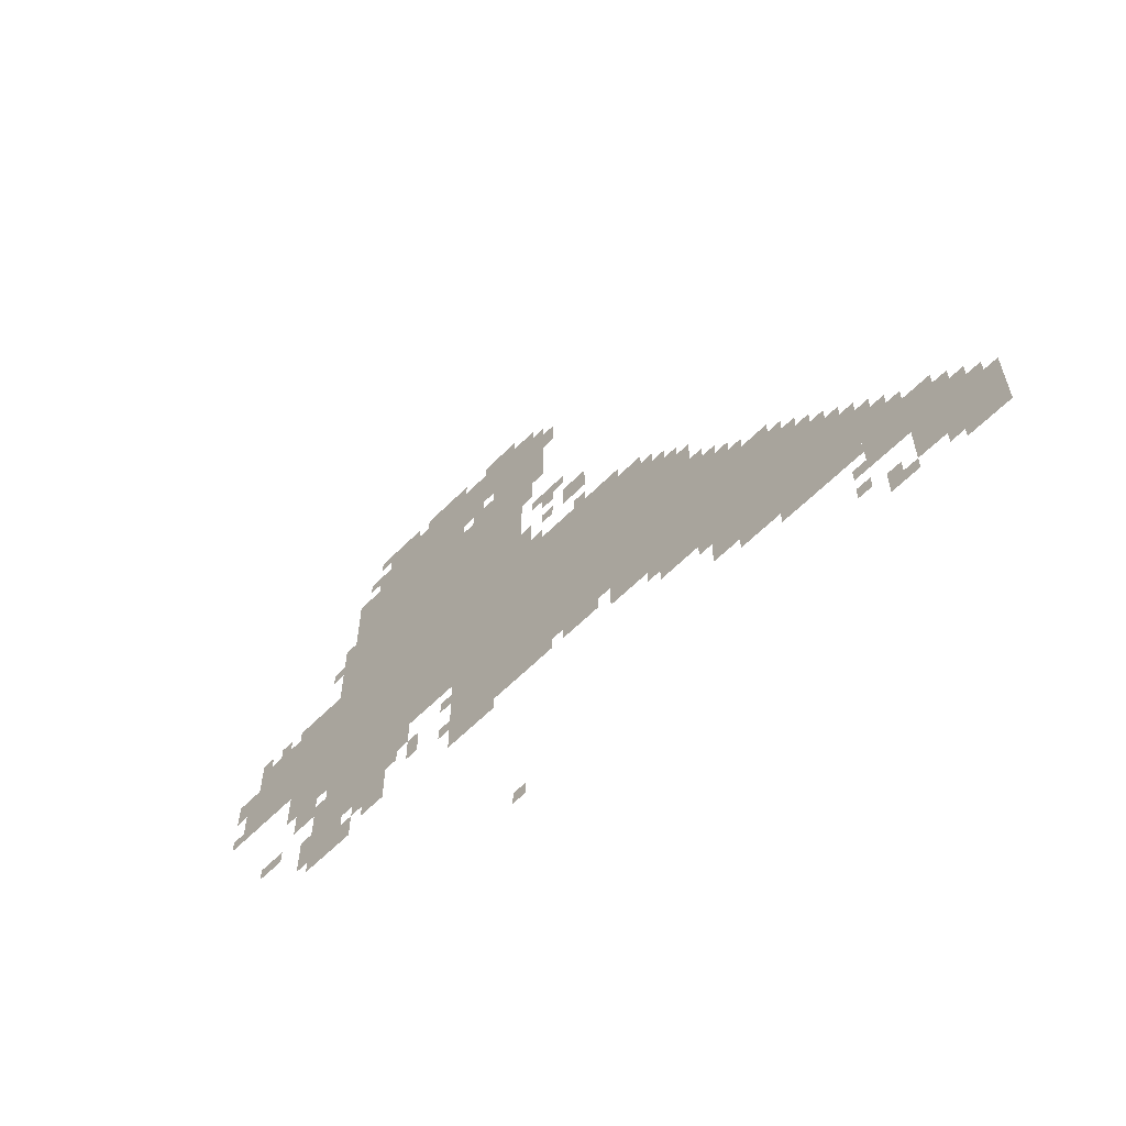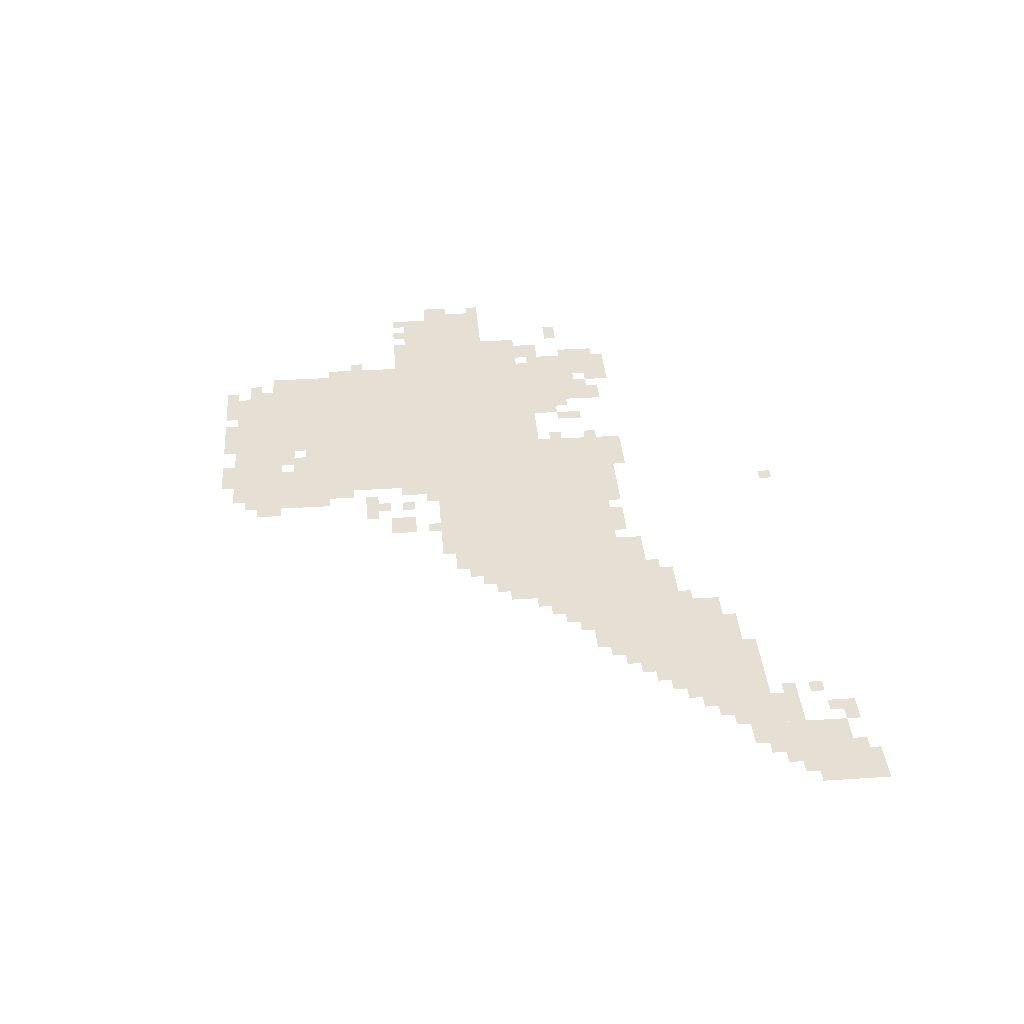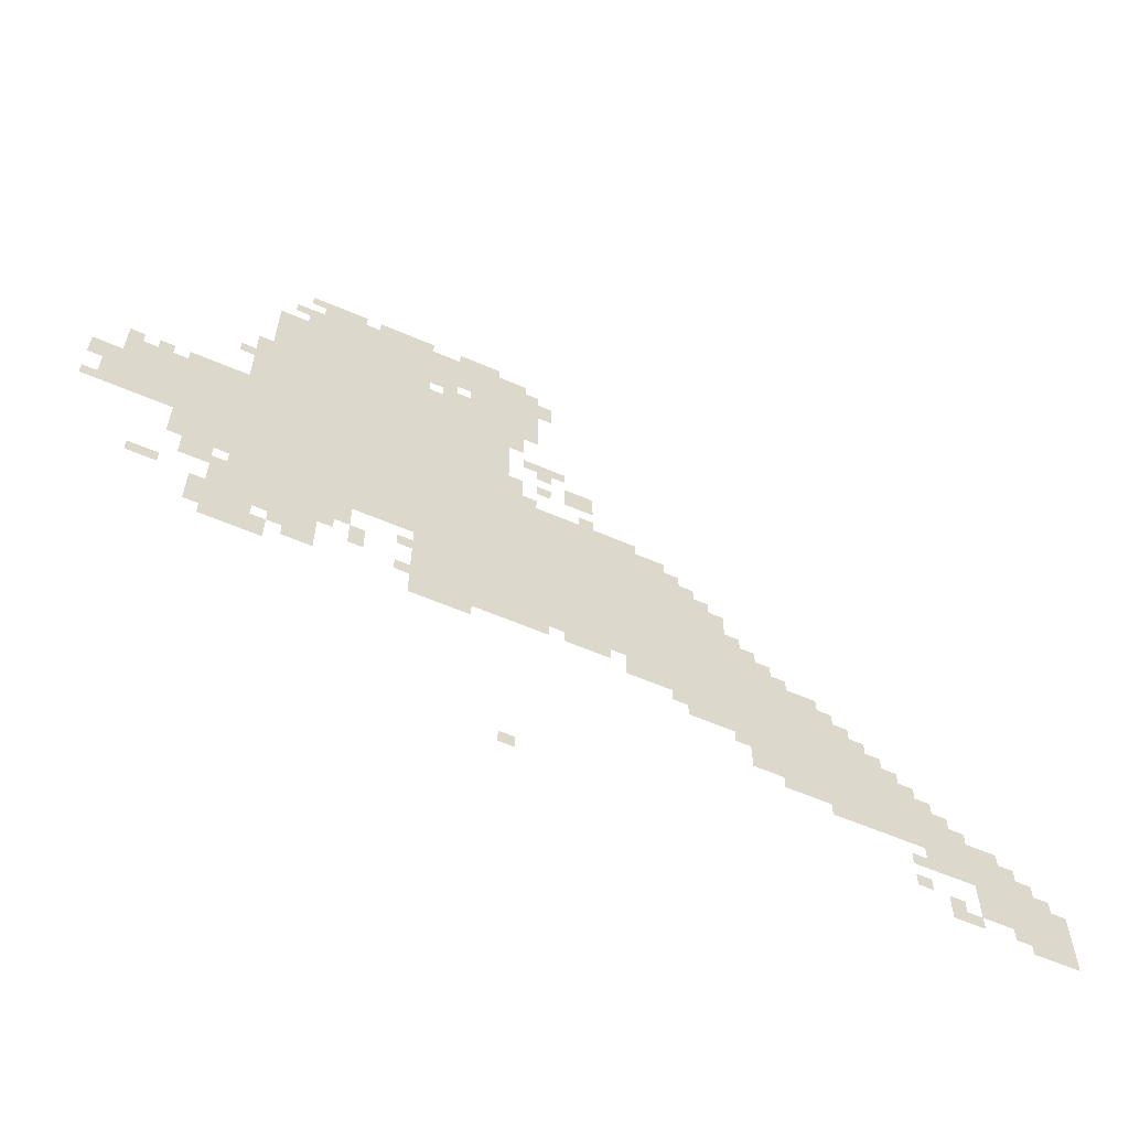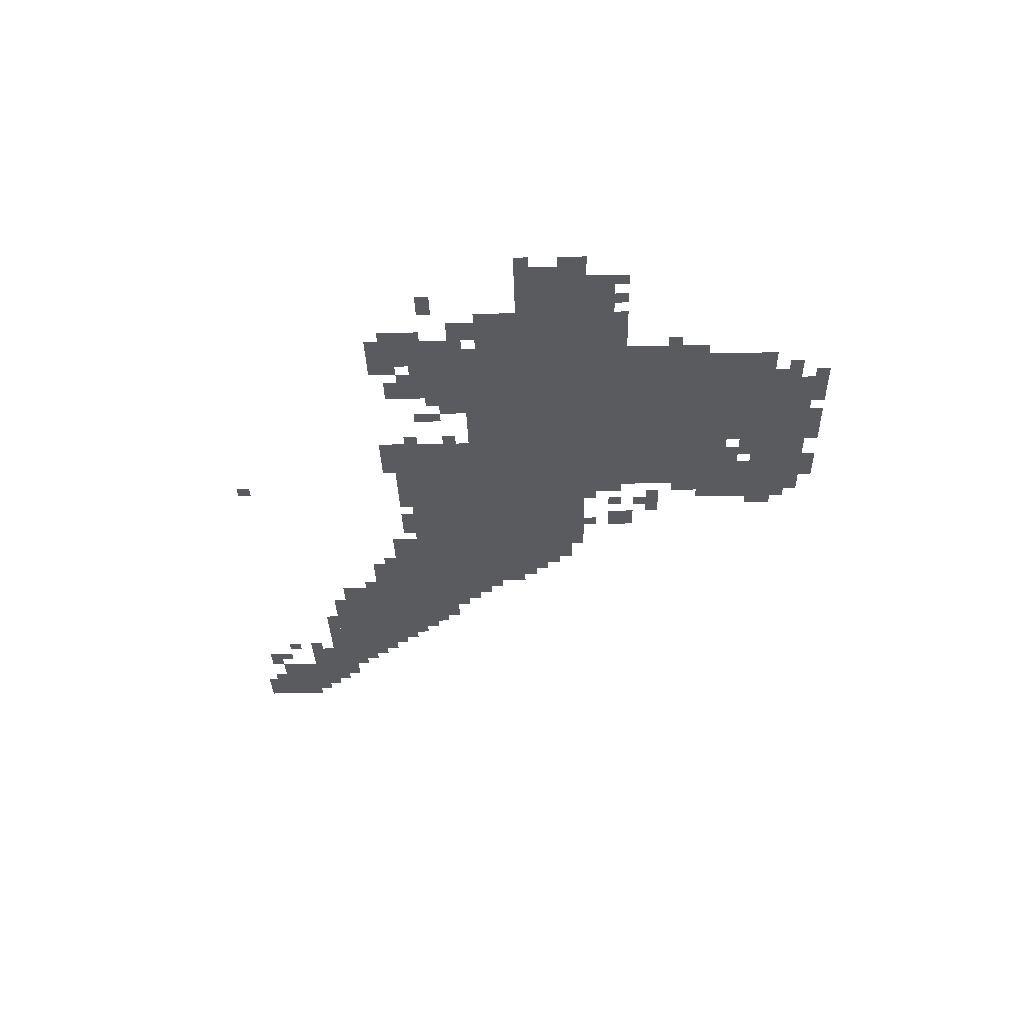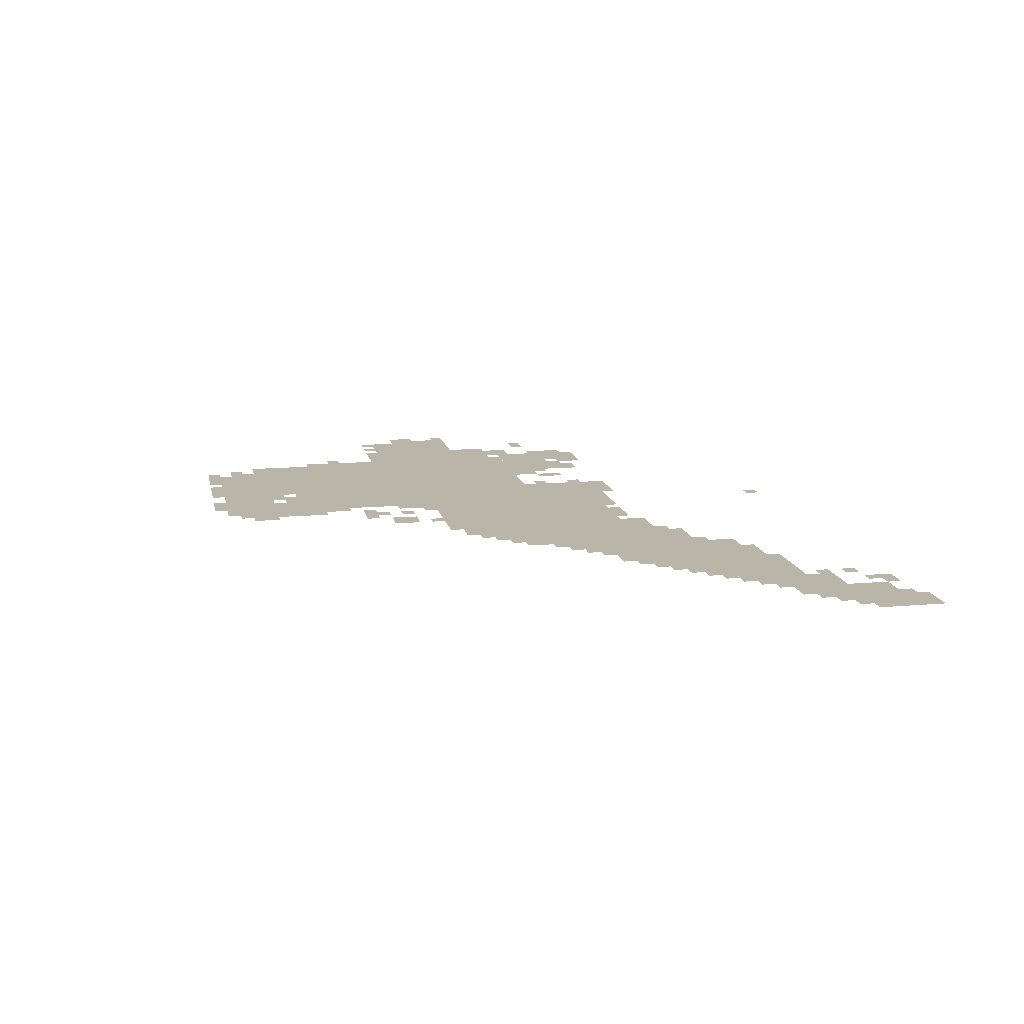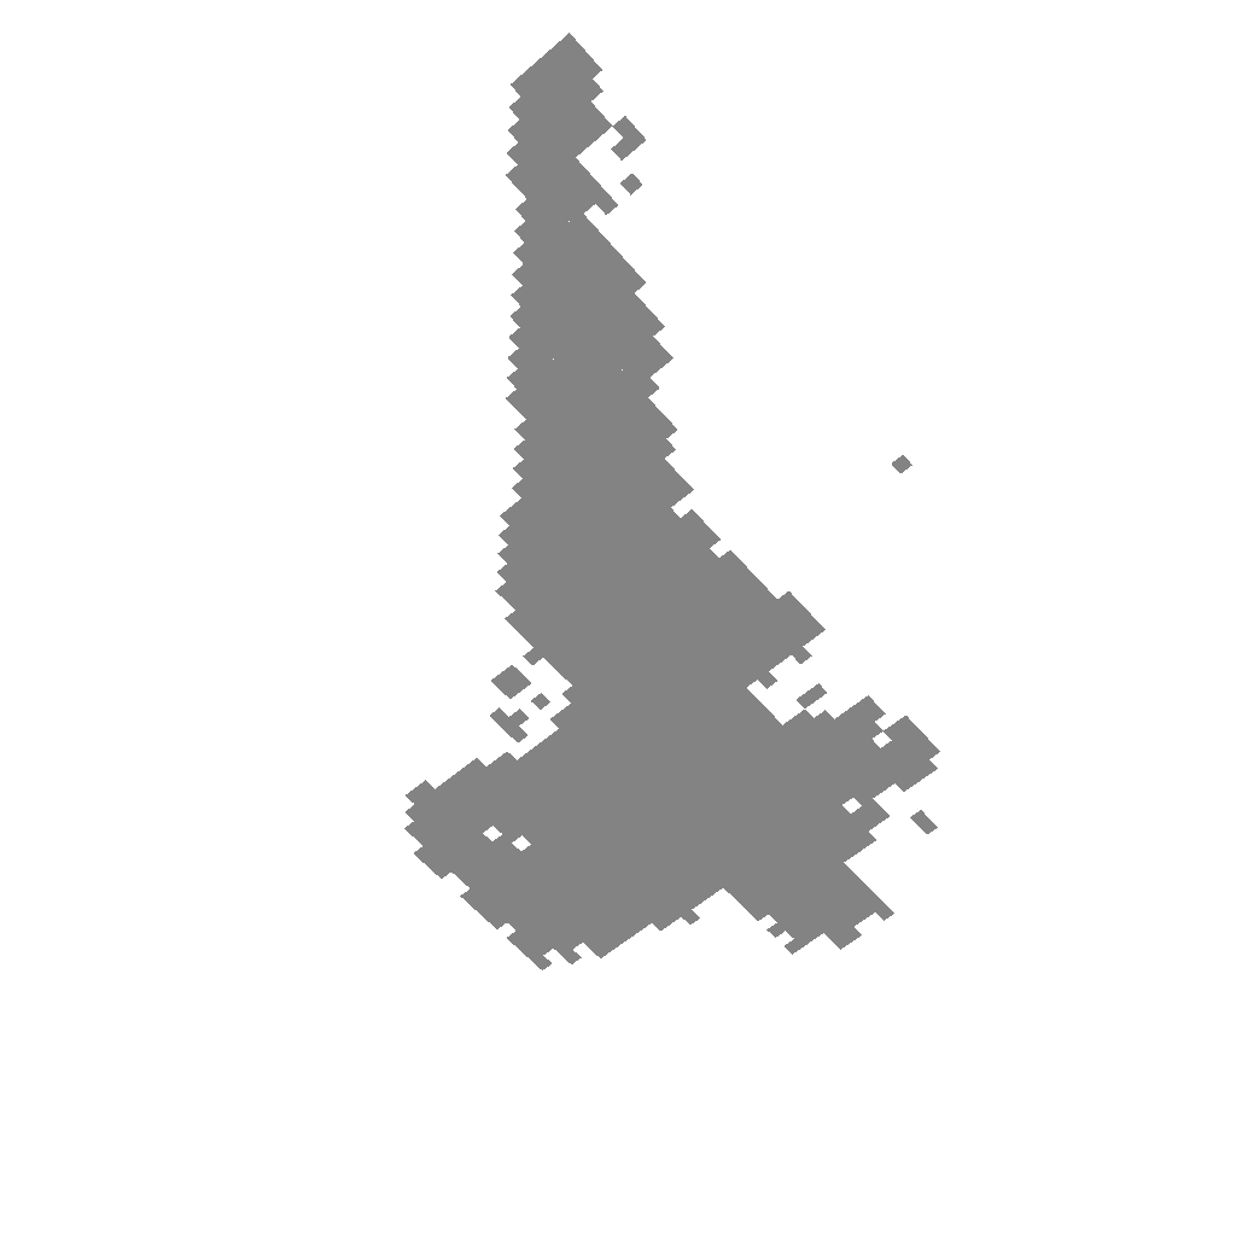
<metadata>
{"format":"obj","ext":"obj","renderer":"f3d","projection":"perspective","resolution":1024,"background":"white","views":[{"elev":-60.6,"azim":-134.3,"up":"+Y"},{"elev":37.9,"azim":-94.6,"up":"+Z"},{"elev":-60.2,"azim":156.2,"up":"+Y"},{"elev":-32.6,"azim":91.5,"up":"+Z"},{"elev":13.5,"azim":-101.2,"up":"+Z"},{"elev":-61.1,"azim":-49.1,"up":"+Z"}]}
</metadata>
<code>
g dafeng_6_rw-mesh
v -896 505 0
v -896 889 0
v -1280 889 0
v -1280 505 0
v -608 665 0
v -608 1177 0
v -896 1177 0
v -896 665 0
v -320 665 0
v -320 1177 0
v -608 1177 0
v -608 665 0
v -416 1177 0
v -416 1465 0
v -704 1465 0
v -704 1177 0
v -1280 377 0
v -1280 601 0
v -1568 601 0
v -1568 377 0
v -64 793 0
v -64 1017 0
v -320 1017 0
v -320 793 0
v -704 473 0
v -704 665 0
v -896 665 0
v -896 473 0
v -288 441 0
v -288 665 0
v -384 665 0
v -384 441 0
v -800 1337 0
v -800 1497 0
v -928 1497 0
v -928 1337 0
v -1856 57 0
v -1856 217 0
v -1984 217 0
v -1984 57 0
v -800 1177 0
v -800 1337 0
v -928 1337 0
v -928 1177 0
v -1472 249 0
v -1472 377 0
v -1632 377 0
v -1632 249 0
v -1632 249 0
v -1632 377 0
v -1792 377 0
v -1792 249 0
v -1280 601 0
v -1280 793 0
v -1376 793 0
v -1376 601 0
v -384 537 0
v -384 665 0
v -512 665 0
v -512 537 0
v -1568 377 0
v -1568 505 0
v -1664 505 0
v -1664 377 0
v -704 1177 0
v -704 1305 0
v -800 1305 0
v -800 1177 0
v -704 1369 0
v -704 1497 0
v -800 1497 0
v -800 1369 0
v -192 697 0
v -192 793 0
v -320 793 0
v -320 697 0
v -896 889 0
v -896 953 0
v -1056 953 0
v -1056 889 0
v -1152 441 0
v -1152 505 0
v -1280 505 0
v -1280 441 0
v -576 1465 0
v -576 1529 0
v -704 1529 0
v -704 1465 0
v -352 1273 0
v -352 1401 0
v -416 1401 0
v -416 1273 0
v -1056 889 0
v -1056 953 0
v -1184 953 0
v -1184 889 0
v -448 1465 0
v -448 1529 0
v -544 1529 0
v -544 1465 0
v -1408 281 0
v -1408 377 0
v -1472 377 0
v -1472 281 0
v -1760 153 0
v -1760 217 0
v -1856 217 0
v -1856 153 0
v -1376 601 0
v -1376 697 0
v -1440 697 0
v -1440 601 0
v -352 1177 0
v -352 1273 0
v -416 1273 0
v -416 1177 0
v -1568 217 0
v -1568 249 0
v -1760 249 0
v -1760 217 0
v -1760 217 0
v -1760 249 0
v -1952 249 0
v -1952 217 0
v -1984 57 0
v -1984 153 0
v -2047 153 0
v -2047 57 0
v -448 473 0
v -448 537 0
v -512 537 0
v -512 473 0
v -1024 1017 0
v -1024 1081 0
v -1088 1081 0
v -1088 1017 0
v -224 633 0
v -224 697 0
v -288 697 0
v -288 633 0
v -512 601 0
v -512 665 0
v -576 665 0
v -576 601 0
v -928 1337 0
v -928 1465 0
v -960 1465 0
v -960 1337 0
v -1984 0 0
v -1984 57 0
v -2047 57 0
v -2047 0 0
v -1664 377 0
v -1664 441 0
v -1728 441 0
v -1728 377 0
v -1792 249 0
v -1792 313 0
v -1856 313 0
v -1856 249 0
v -928 1241 0
v -928 1337 0
v -960 1337 0
v -960 1241 0
v -32 857 0
v -32 953 0
v -64 953 0
v -64 857 0
v -1280 793 0
v -1280 857 0
v -1312 857 0
v -1312 793 0
v -1184 889 0
v -1184 921 0
v -1248 921 0
v -1248 889 0
v 0 889 0
v 0 953 0
v -32 953 0
v -32 889 0
v -704 1337 0
v -704 1369 0
v -768 1369 0
v -768 1337 0
v -736 1305 0
v -736 1337 0
v -800 1337 0
v -800 1305 0
v -320 1177 0
v -320 1241 0
v -352 1241 0
v -352 1177 0
v -960 1369 0
v -960 1433 0
v -992 1433 0
v -992 1369 0
v -1440 601 0
v -1440 665 0
v -1472 665 0
v -1472 601 0
v -1856 249 0
v -1856 281 0
v -1920 281 0
v -1920 249 0
v -1792 25 0
v -1792 89 0
v -1824 89 0
v -1824 25 0
v -1920 25 0
v -1920 57 0
v -1984 57 0
v -1984 25 0
v -384 441 0
v -384 505 0
v -416 505 0
v -416 441 0
v -128 569 0
v -128 601 0
v -192 601 0
v -192 569 0
v -576 537 0
v -576 601 0
v -608 601 0
v -608 537 0
v -1568 505 0
v -1568 569 0
v -1600 569 0
v -1600 505 0
v -1024 473 0
v -1024 505 0
v -1088 505 0
v -1088 473 0
v -192 1017 0
v -192 1049 0
v -256 1049 0
v -256 1017 0
v -928 1113 0
v -928 1145 0
v -992 1145 0
v -992 1113 0
v -32 793 0
v -32 857 0
v -64 857 0
v -64 793 0
v -704 441 0
v -704 473 0
v -768 473 0
v -768 441 0
v -768 441 0
v -768 473 0
v -832 473 0
v -832 441 0
v -768 1497 0
v -768 1529 0
v -832 1529 0
v -832 1497 0
v -896 985 0
v -896 1049 0
v -928 1049 0
v -928 985 0
v -896 473 0
v -896 505 0
v -960 505 0
v -960 473 0
v -256 505 0
v -256 569 0
v -288 569 0
v -288 505 0
v -256 1017 0
v -256 1049 0
v -320 1049 0
v -320 1017 0
v -1600 505 0
v -1600 537 0
v -1632 537 0
v -1632 505 0
v -1248 409 0
v -1248 441 0
v -1280 441 0
v -1280 409 0
v -1664 441 0
v -1664 473 0
v -1696 473 0
v -1696 441 0
v -672 505 0
v -672 537 0
v -704 537 0
v -704 505 0
v -672 601 0
v -672 633 0
v -704 633 0
v -704 601 0
v -1376 697 0
v -1376 729 0
v -1408 729 0
v -1408 697 0
v -1472 601 0
v -1472 633 0
v -1504 633 0
v -1504 601 0
v -416 505 0
v -416 537 0
v -448 537 0
v -448 505 0
v -512 569 0
v -512 601 0
v -544 601 0
v -544 569 0
v -1728 89 0
v -1728 121 0
v -1760 121 0
v -1760 89 0
v -1984 153 0
v -1984 185 0
v -2016 185 0
v -2016 153 0
v -1824 25 0
v -1824 57 0
v -1856 57 0
v -1856 25 0
v -896 57 0
v -896 89 0
v -928 89 0
v -928 57 0
v -1728 153 0
v -1728 185 0
v -1760 185 0
v -1760 153 0
v -1376 345 0
v -1376 377 0
v -1408 377 0
v -1408 345 0
v -1728 377 0
v -1728 409 0
v -1760 409 0
v -1760 377 0
v -1952 0 0
v -1952 25 0
v -1984 25 0
v -1984 0 0
v -1792 313 0
v -1792 345 0
v -1824 345 0
v -1824 313 0
v -416 1497 0
v -416 1529 0
v -448 1529 0
v -448 1497 0
v -832 1497 0
v -832 1529 0
v -864 1529 0
v -864 1497 0
v -384 1433 0
v -384 1465 0
v -416 1465 0
v -416 1433 0
v -544 1465 0
v -544 1497 0
v -576 1497 0
v -576 1465 0
v -992 1113 0
v -992 1145 0
v -1024 1145 0
v -1024 1113 0
v -960 473 0
v -960 505 0
v -992 505 0
v -992 473 0
v -1088 473 0
v -1088 505 0
v -1120 505 0
v -1120 473 0
v -896 953 0
v -896 985 0
v -928 985 0
v -928 953 0
v -256 473 0
v -256 505 0
v -288 505 0
v -288 473 0
v -1056 953 0
v -1056 985 0
v -1088 985 0
v -1088 953 0
v -928 953 0
v -928 985 0
v -960 985 0
v -960 953 0
v -1312 793 0
v -1312 825 0
v -1344 825 0
v -1344 793 0
v 0 793 0
v 0 825 0
v -32 825 0
v -32 793 0
v -960 1017 0
v -960 1049 0
v -992 1049 0
v -992 1017 0
v -960 1081 0
v -960 1113 0
v -992 1113 0
v -992 1081 0
v -288 1145 0
v -288 1177 0
v -320 1177 0
v -320 1145 0
v -128 1017 0
v -128 1049 0
v -160 1049 0
v -160 1017 0
v -64 1017 0
v -64 1049 0
v -96 1049 0
v -96 1017 0
g dafeng_6_rw-mesh_0
f 3 2 1
f 1 4 3
f 7 6 5
f 5 8 7
f 11 10 9
f 9 12 11
f 15 14 13
f 13 16 15
f 19 18 17
f 17 20 19
f 23 22 21
f 21 24 23
f 27 26 25
f 25 28 27
f 31 30 29
f 29 32 31
f 35 34 33
f 33 36 35
f 39 38 37
f 37 40 39
f 43 42 41
f 41 44 43
f 47 46 45
f 45 48 47
f 51 50 49
f 49 52 51
f 55 54 53
f 53 56 55
f 59 58 57
f 57 60 59
f 63 62 61
f 61 64 63
f 67 66 65
f 65 68 67
f 71 70 69
f 69 72 71
f 75 74 73
f 73 76 75
f 79 78 77
f 77 80 79
f 83 82 81
f 81 84 83
f 87 86 85
f 85 88 87
f 91 90 89
f 89 92 91
f 95 94 93
f 93 96 95
f 99 98 97
f 97 100 99
f 103 102 101
f 101 104 103
f 107 106 105
f 105 108 107
f 111 110 109
f 109 112 111
f 115 114 113
f 113 116 115
f 119 118 117
f 117 120 119
f 123 122 121
f 121 124 123
f 127 126 125
f 125 128 127
f 131 130 129
f 129 132 131
f 135 134 133
f 133 136 135
f 139 138 137
f 137 140 139
f 143 142 141
f 141 144 143
f 147 146 145
f 145 148 147
f 151 150 149
f 149 152 151
f 155 154 153
f 153 156 155
f 159 158 157
f 157 160 159
f 163 162 161
f 161 164 163
f 167 166 165
f 165 168 167
f 171 170 169
f 169 172 171
f 175 174 173
f 173 176 175
f 179 178 177
f 177 180 179
f 183 182 181
f 181 184 183
f 187 186 185
f 185 188 187
f 191 190 189
f 189 192 191
f 195 194 193
f 193 196 195
f 199 198 197
f 197 200 199
f 203 202 201
f 201 204 203
f 207 206 205
f 205 208 207
f 211 210 209
f 209 212 211
f 215 214 213
f 213 216 215
f 219 218 217
f 217 220 219
f 223 222 221
f 221 224 223
f 227 226 225
f 225 228 227
f 231 230 229
f 229 232 231
f 235 234 233
f 233 236 235
f 239 238 237
f 237 240 239
f 243 242 241
f 241 244 243
f 247 246 245
f 245 248 247
f 251 250 249
f 249 252 251
f 255 254 253
f 253 256 255
f 259 258 257
f 257 260 259
f 263 262 261
f 261 264 263
f 267 266 265
f 265 268 267
f 271 270 269
f 269 272 271
f 275 274 273
f 273 276 275
f 279 278 277
f 277 280 279
f 283 282 281
f 281 284 283
f 287 286 285
f 285 288 287
f 291 290 289
f 289 292 291
f 295 294 293
f 293 296 295
f 299 298 297
f 297 300 299
f 303 302 301
f 301 304 303
f 307 306 305
f 305 308 307
f 311 310 309
f 309 312 311
f 315 314 313
f 313 316 315
f 319 318 317
f 317 320 319
f 323 322 321
f 321 324 323
f 327 326 325
f 325 328 327
f 331 330 329
f 329 332 331
f 335 334 333
f 333 336 335
f 339 338 337
f 337 340 339
f 343 342 341
f 341 344 343
f 347 346 345
f 345 348 347
f 351 350 349
f 349 352 351
f 355 354 353
f 353 356 355
f 359 358 357
f 357 360 359
f 363 362 361
f 361 364 363
f 367 366 365
f 365 368 367
f 371 370 369
f 369 372 371
f 375 374 373
f 373 376 375
f 379 378 377
f 377 380 379
f 383 382 381
f 381 384 383
f 387 386 385
f 385 388 387
f 391 390 389
f 389 392 391
f 395 394 393
f 393 396 395
f 399 398 397
f 397 400 399
f 403 402 401
f 401 404 403
f 407 406 405
f 405 408 407
f 411 410 409
f 409 412 411
f 415 414 413
f 413 416 415

</code>
